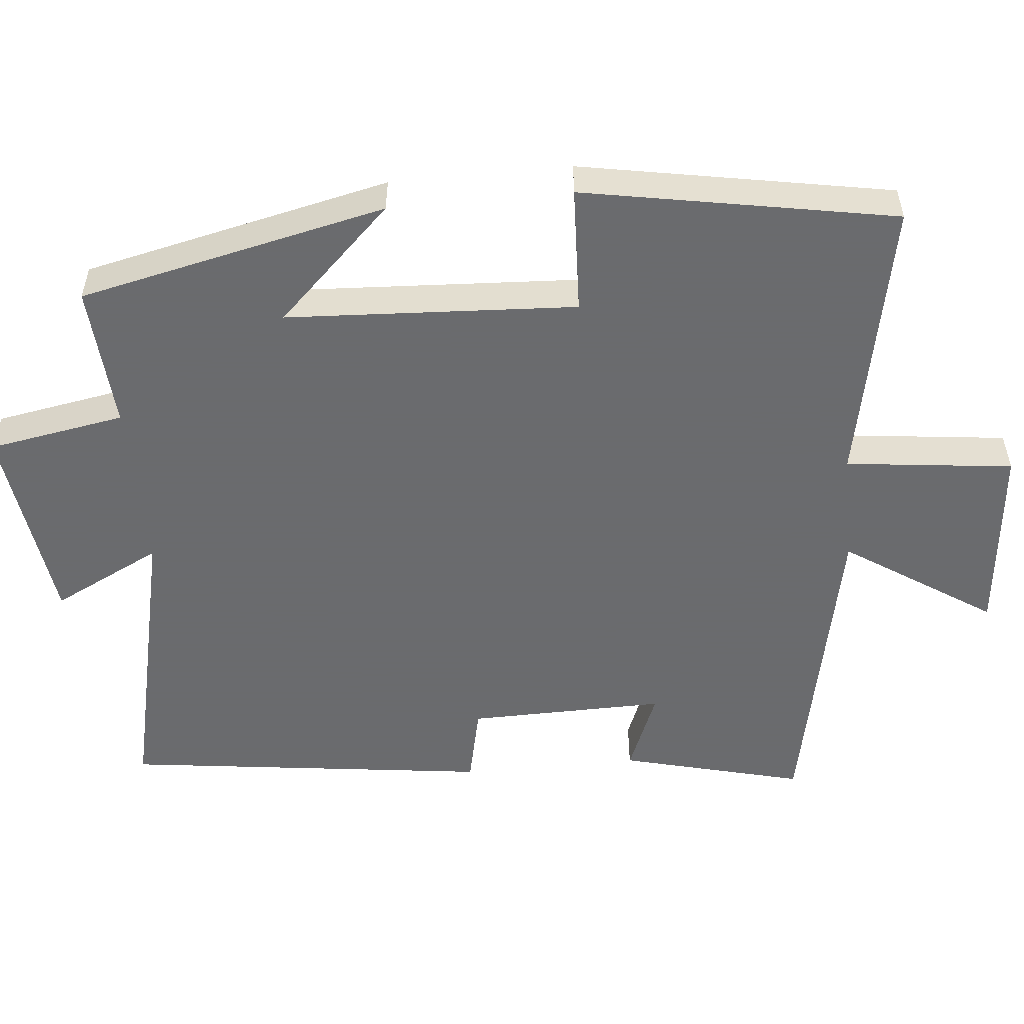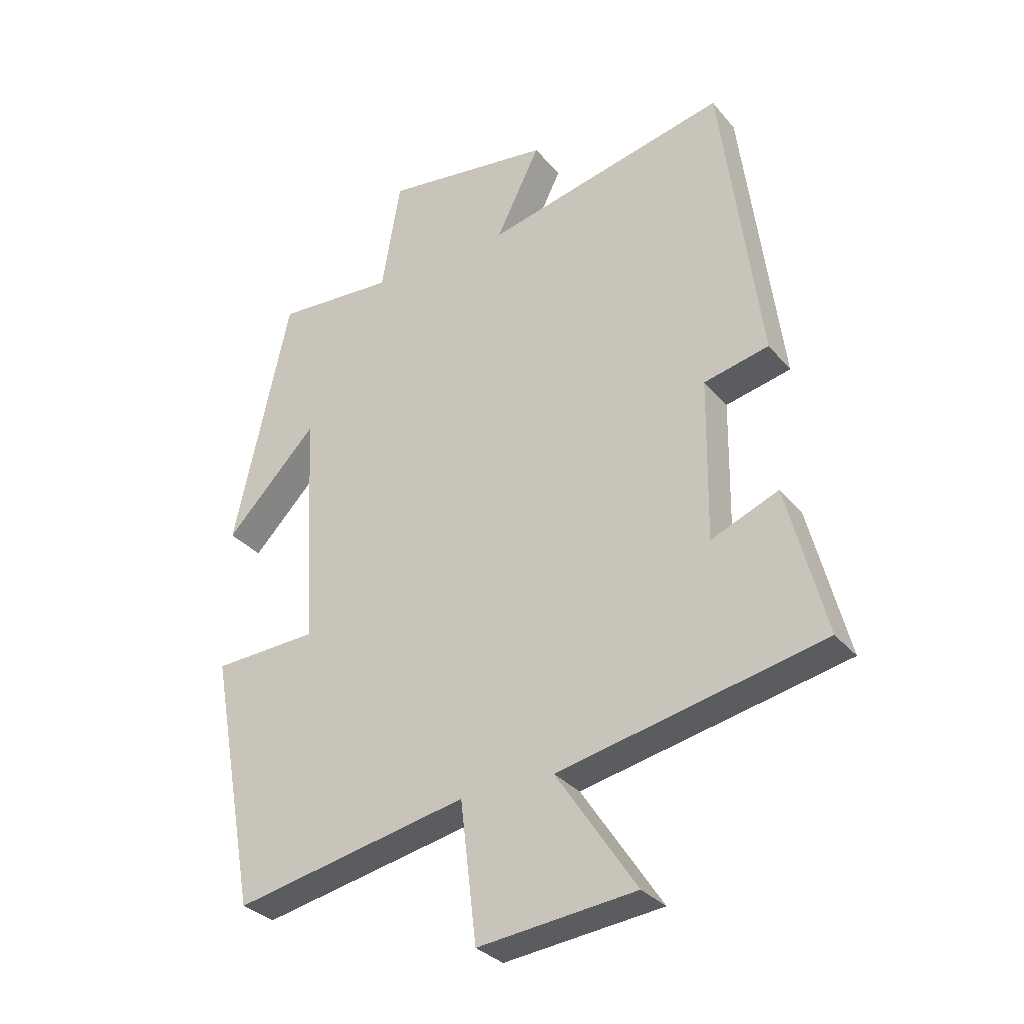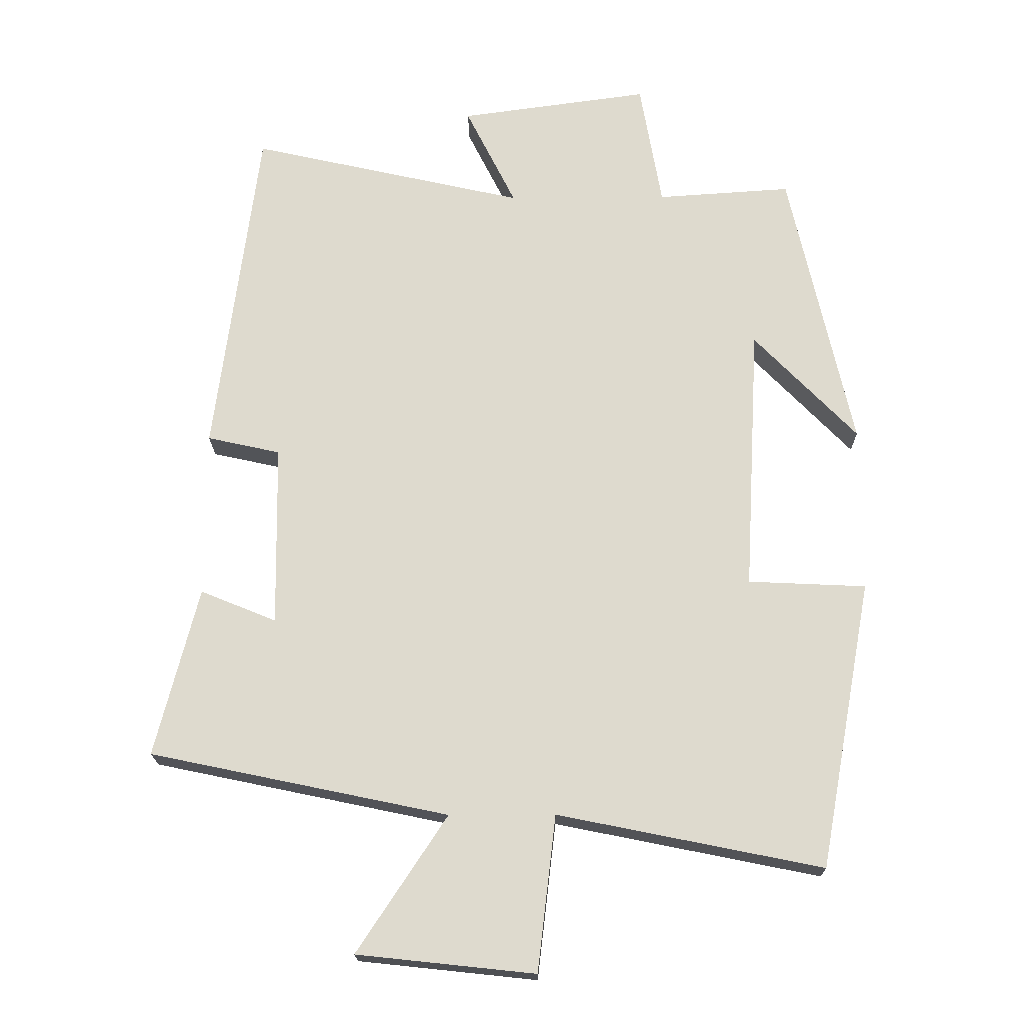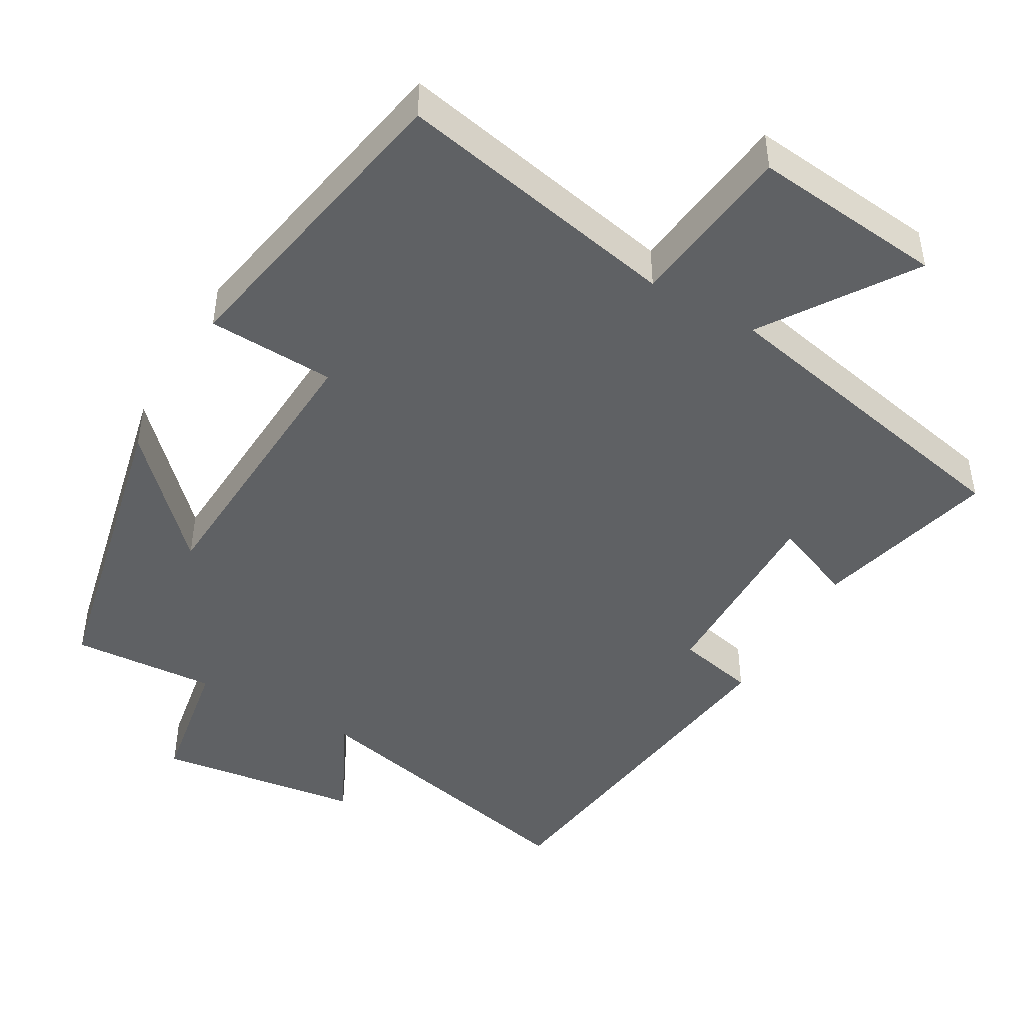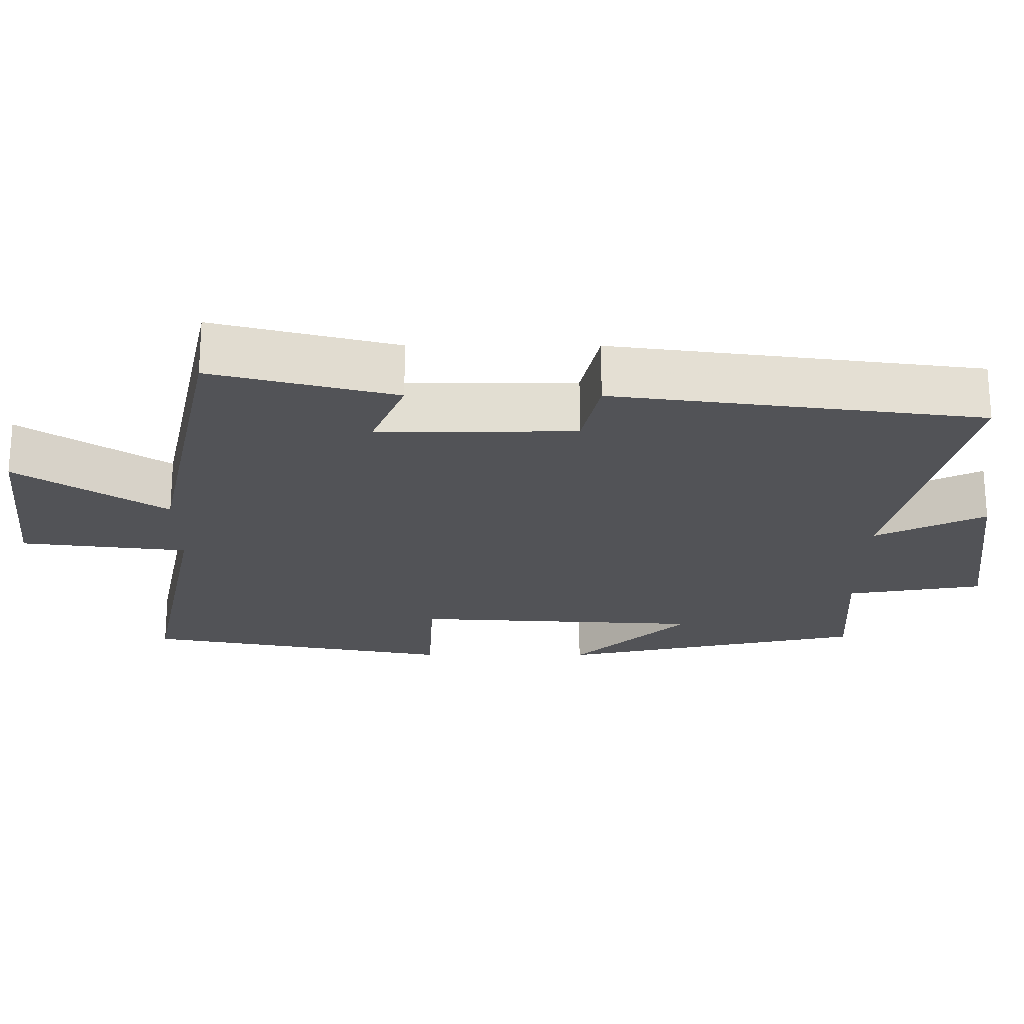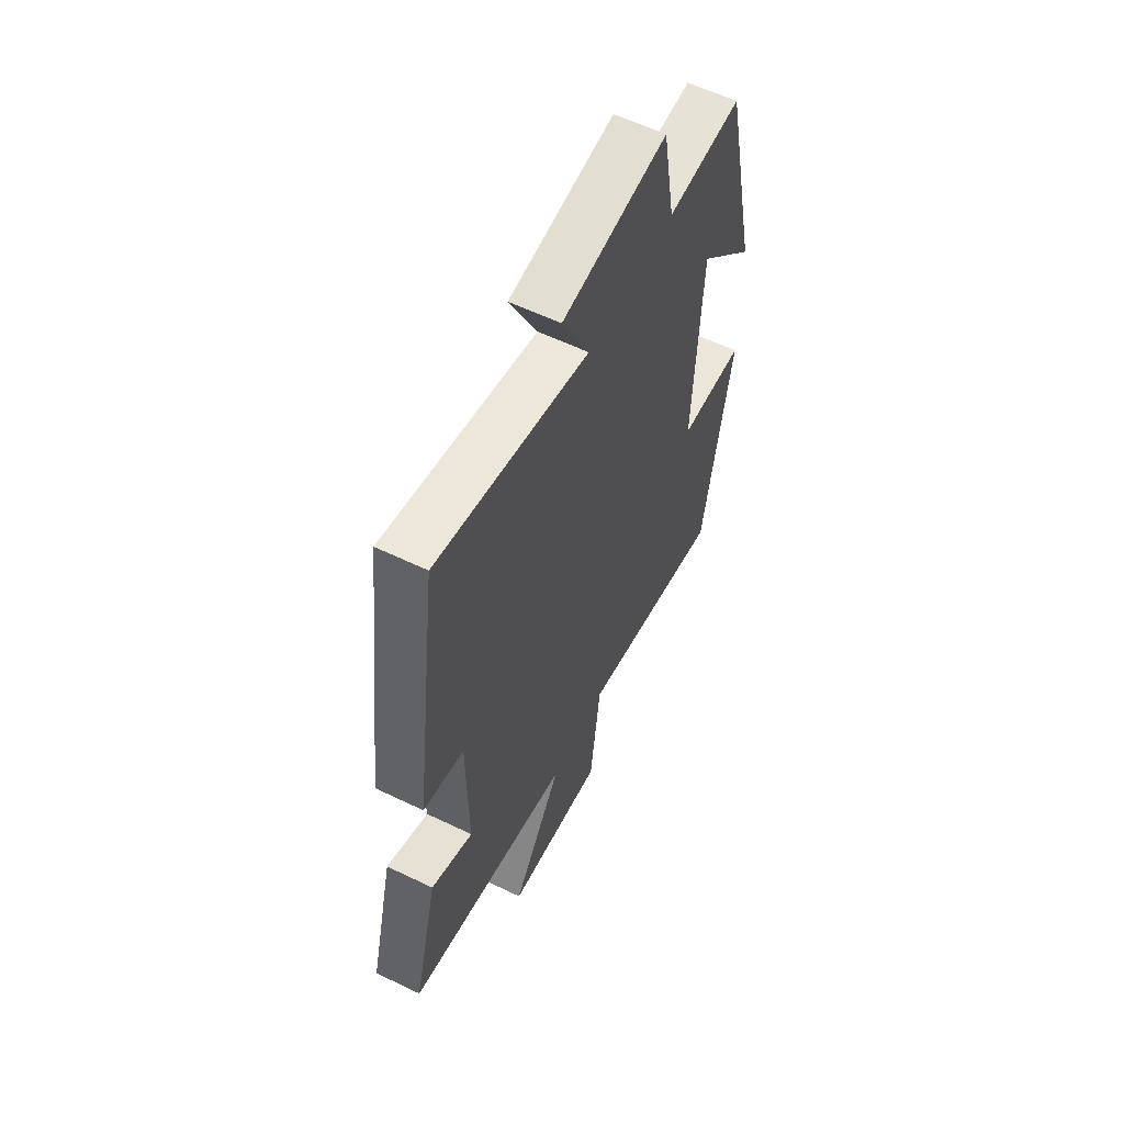
<metadata>
{"format":"obj","ext":"obj","renderer":"f3d","projection":"perspective","resolution":1024,"background":"white","views":[{"elev":-53.3,"azim":95.6,"up":"+Y"},{"elev":-31.6,"azim":-147.3,"up":"+Z"},{"elev":-19.1,"azim":0.8,"up":"+Z"},{"elev":-45.9,"azim":150.1,"up":"+Y"},{"elev":-22.4,"azim":-90.2,"up":"+Y"},{"elev":59.2,"azim":-63.6,"up":"+Z"}]}
</metadata>
<code>
v 0.422 0.07 -0.579
v 0.032 0.07 -0.5
v 0.005 0.07 -0.729
v -0.257 0.07 -0.701
v -0.124 0.07 -0.5
v -0.564 0.07 -0.408
v -0.5 0.07 -0.158
v -0.388 0.07 -0.204
v -0.392 0.07 0.066
v -0.5 0.07 0.09
v -0.435 0.07 0.592
v -0.029 0.07 0.5
v -0.103 0.07 0.649
v 0.177 0.07 0.687
v 0.209 0.07 0.5
v 0.407 0.07 0.513
v 0.5 0.07 0.092
v 0.348 0.07 0.25
v 0.326 0.07 -0.146
v 0.5 0.07 -0.154
v 0.422 0 -0.579
v 0.032 0 -0.5
v 0.005 0 -0.729
v -0.257 0 -0.701
v -0.124 0 -0.5
v -0.564 0 -0.408
v -0.5 0 -0.158
v -0.388 0 -0.204
v -0.392 0 0.066
v -0.5 0 0.09
v -0.435 0 0.592
v -0.029 0 0.5
v -0.103 0 0.649
v 0.177 0 0.687
v 0.209 0 0.5
v 0.407 0 0.513
v 0.5 0 0.092
v 0.348 0 0.25
v 0.326 0 -0.146
v 0.5 0 -0.154
f 19 20 1 2
f 18 19 2
f 15 16 17 18
f 15 18 2
f 12 13 14 15
f 12 15 2
f 9 10 11 12
f 8 9 12 2
f 5 6 7 8
f 5 8 2
f 2 3 4 5
f 22 21 40 39
f 22 39 38
f 38 37 36 35
f 22 38 35
f 35 34 33 32
f 22 35 32
f 32 31 30 29
f 22 32 29 28
f 28 27 26 25
f 22 28 25
f 25 24 23 22
f 1 21 22 2
f 2 22 23 3
f 3 23 24 4
f 4 24 25 5
f 5 25 26 6
f 6 26 27 7
f 7 27 28 8
f 8 28 29 9
f 9 29 30 10
f 10 30 31 11
f 11 31 32 12
f 12 32 33 13
f 13 33 34 14
f 14 34 35 15
f 15 35 36 16
f 16 36 37 17
f 17 37 38 18
f 18 38 39 19
f 19 39 40 20
f 20 40 21 1

</code>
